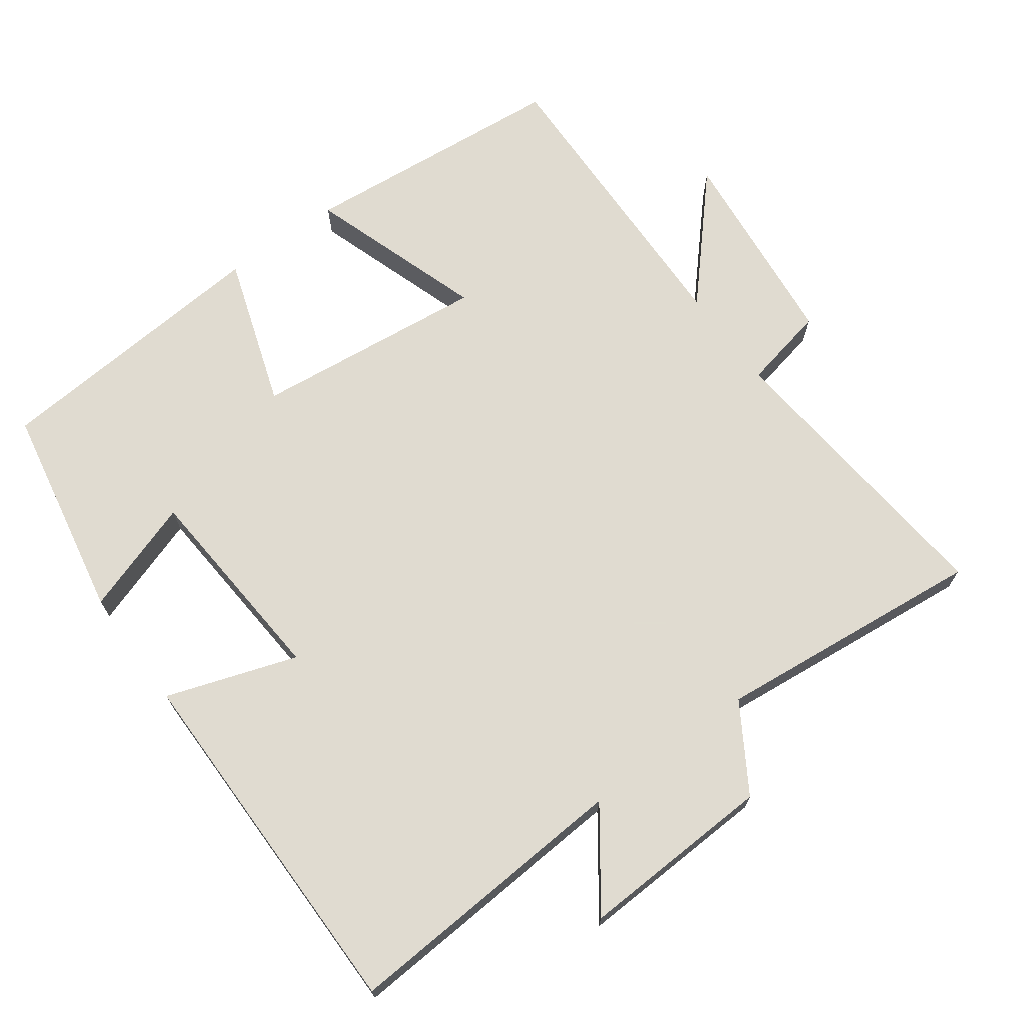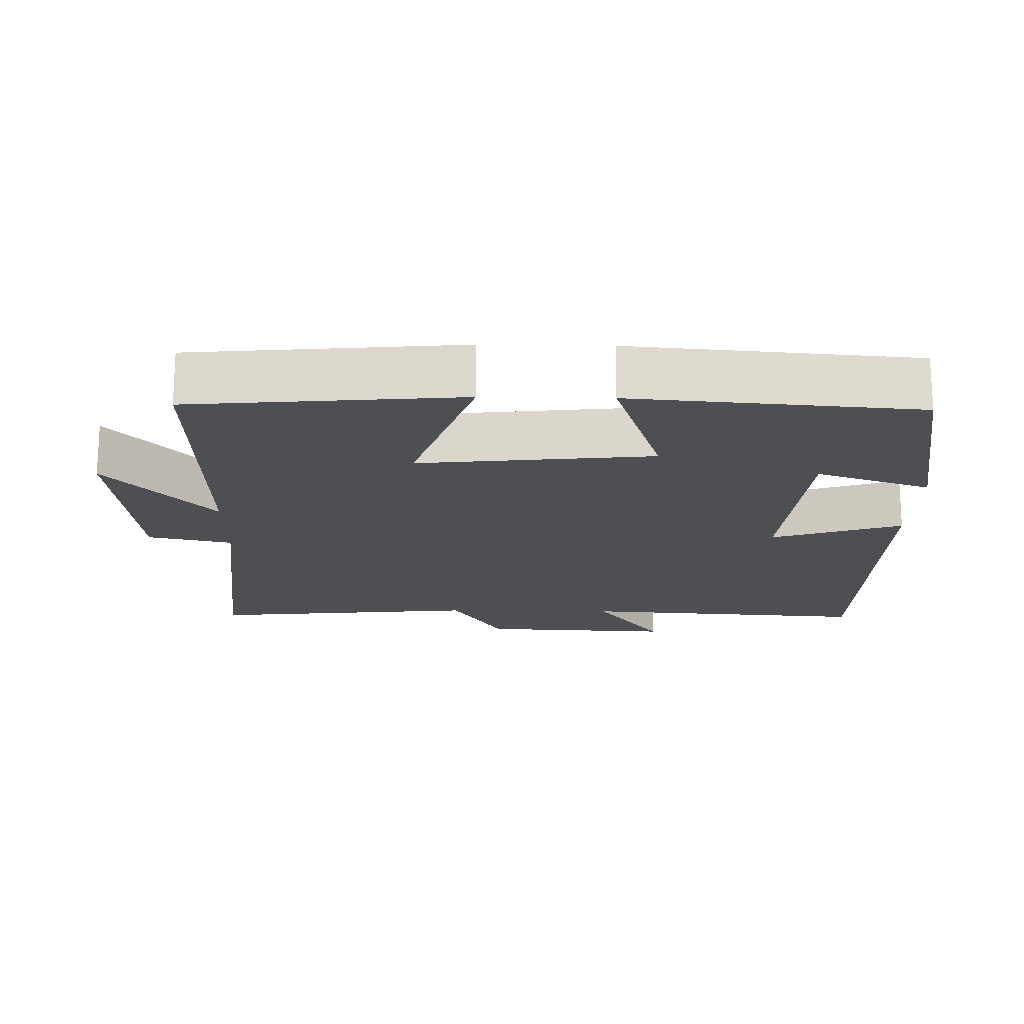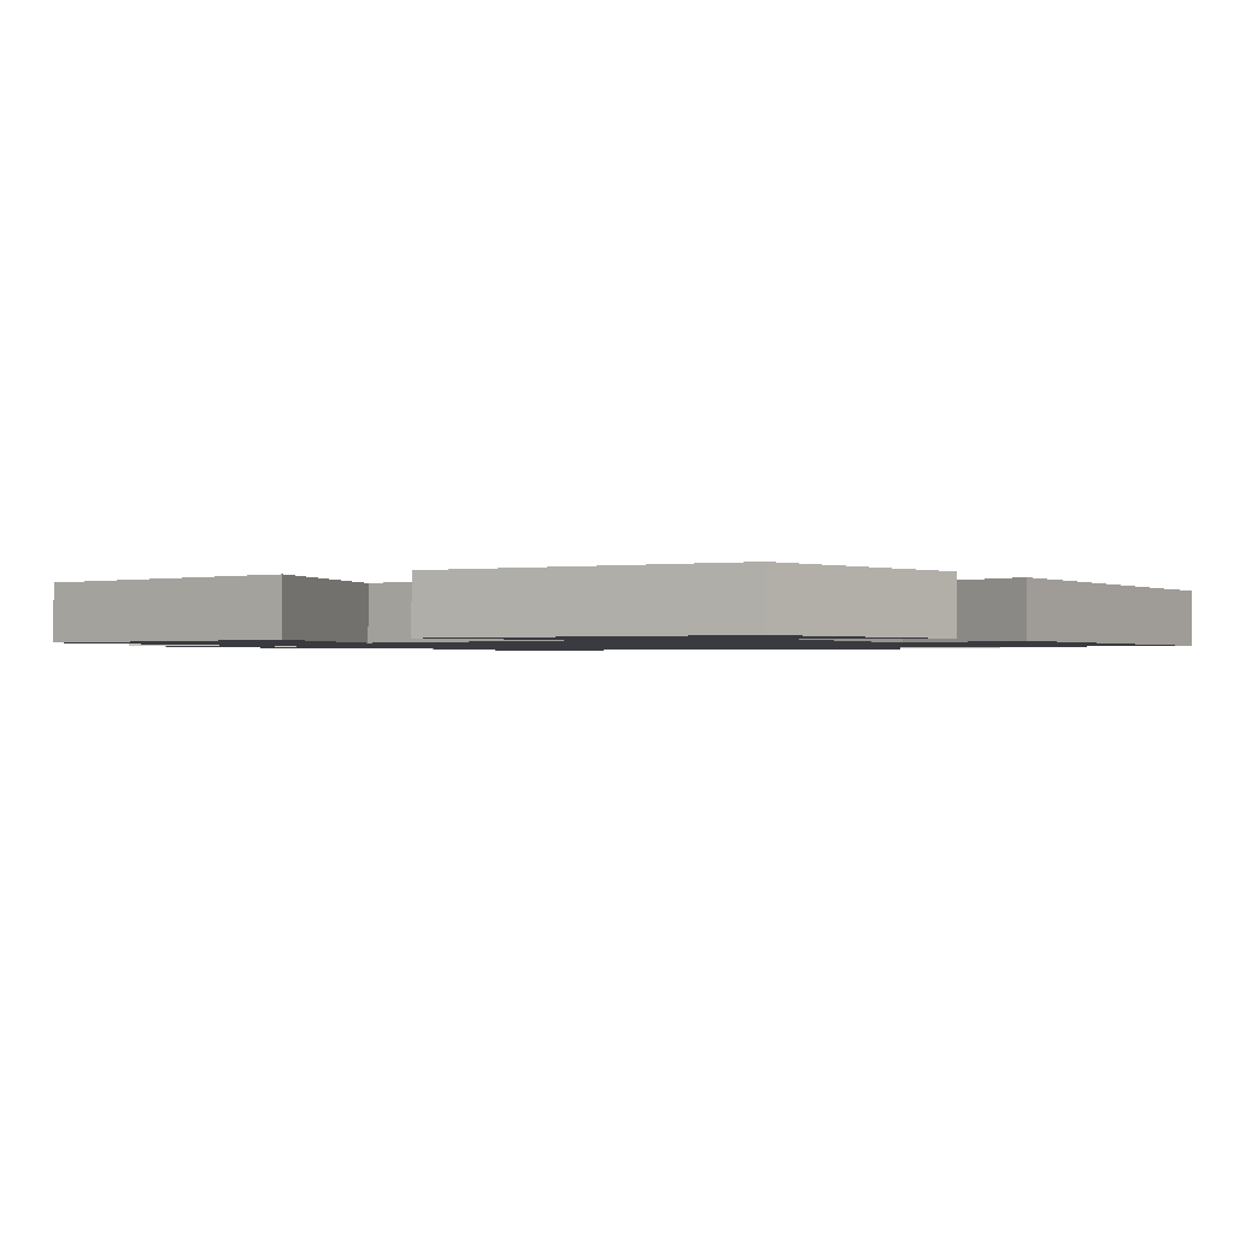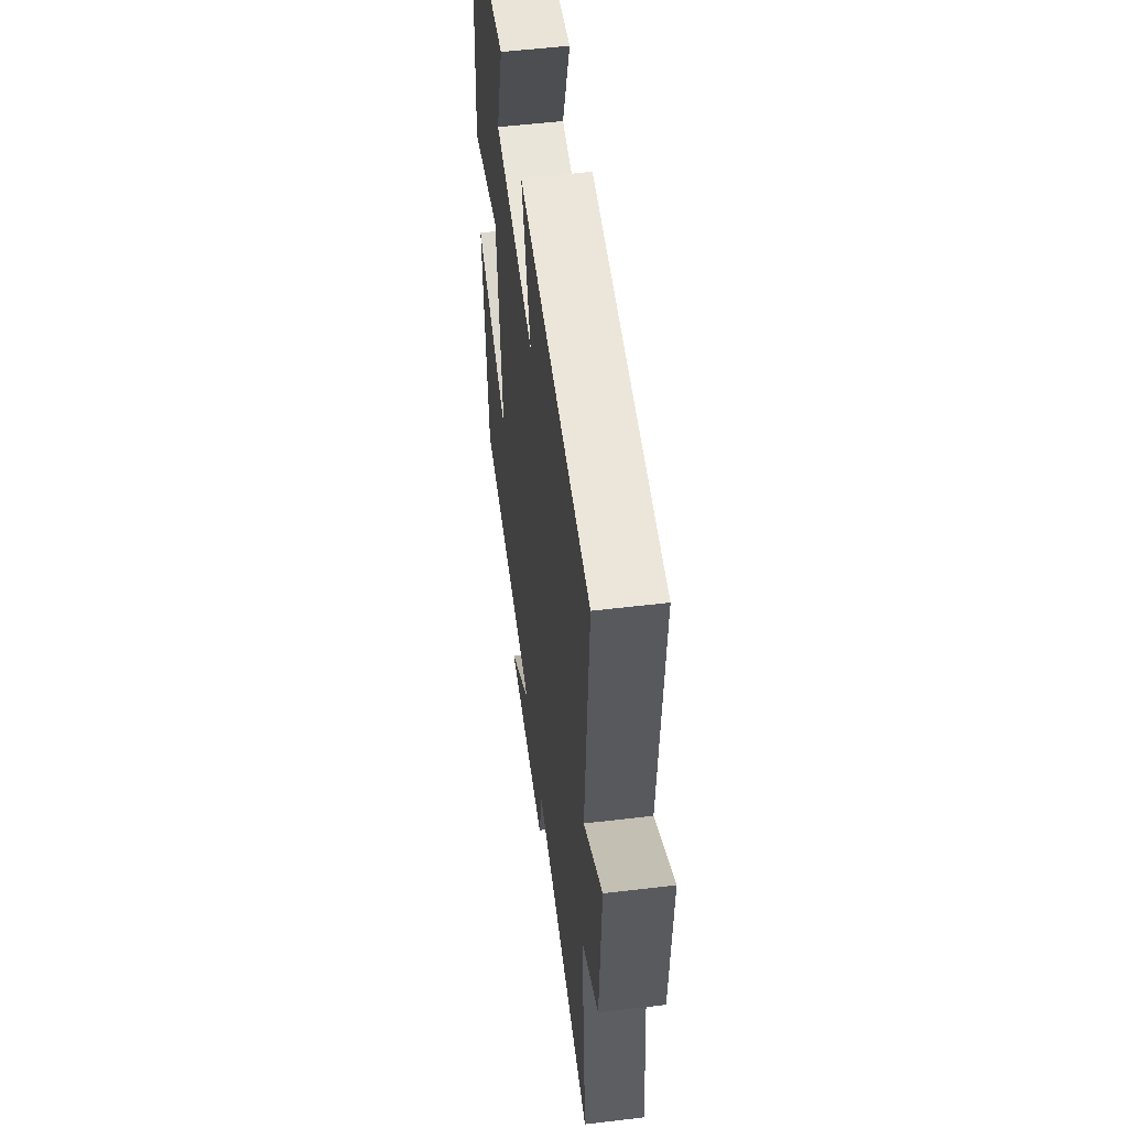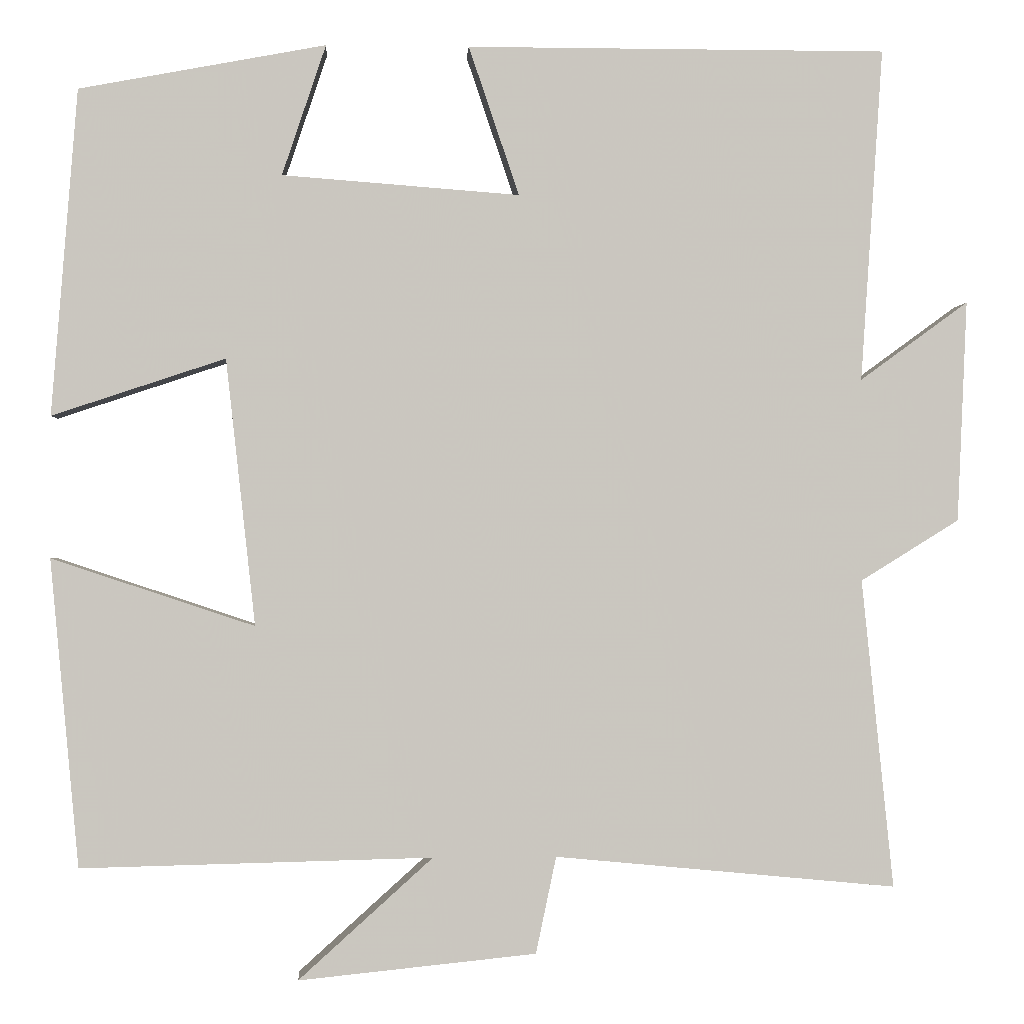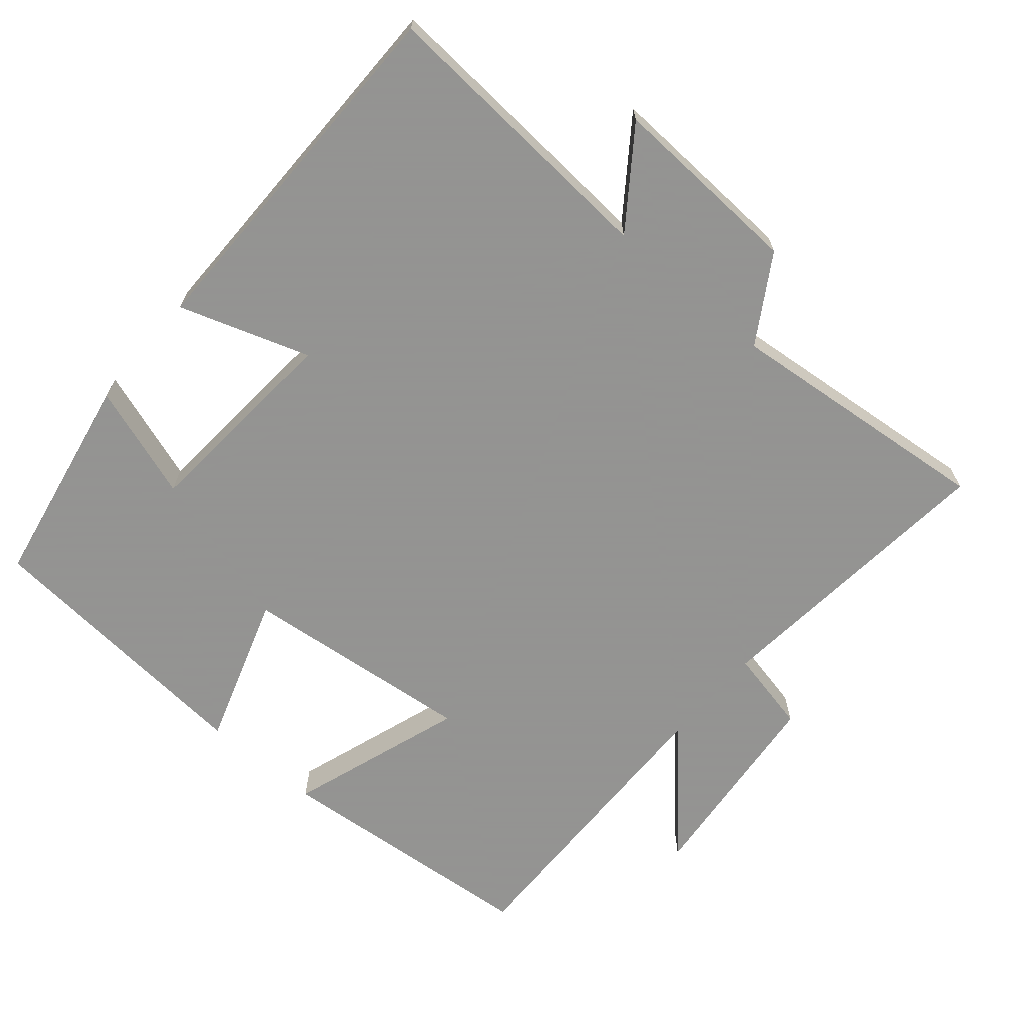
<metadata>
{"format":"obj","ext":"obj","renderer":"f3d","projection":"perspective","resolution":1024,"background":"white","views":[{"elev":69.8,"azim":53.8,"up":"+Y"},{"elev":-18.0,"azim":-91.3,"up":"+Y"},{"elev":-1.4,"azim":-56.9,"up":"+Y"},{"elev":54.4,"azim":82.8,"up":"+Z"},{"elev":-0.8,"azim":-3.3,"up":"+Z"},{"elev":-66.9,"azim":49.4,"up":"+Y"}]}
</metadata>
<code>
v 0.527 0.07 0.5
v 0.5 0.07 0.09
v 0.633 0.07 0.187
v 0.621 0.07 -0.085
v 0.5 0.07 -0.16
v 0.539 0.07 -0.54
v 0.119 0.07 -0.5
v 0.094 0.07 -0.619
v -0.198 0.07 -0.649
v -0.033 0.07 -0.5
v -0.465 0.07 -0.51
v -0.5 0.07 -0.132
v -0.251 0.07 -0.215
v -0.287 0.07 0.113
v -0.5 0.07 0.042
v -0.468 0.07 0.443
v -0.165 0.07 0.5
v -0.219 0.07 0.339
v 0.073 0.07 0.317
v 0.011 0.07 0.5
v 0.527 0 0.5
v 0.5 0 0.09
v 0.633 0 0.187
v 0.621 0 -0.085
v 0.5 0 -0.16
v 0.539 0 -0.54
v 0.119 0 -0.5
v 0.094 0 -0.619
v -0.198 0 -0.649
v -0.033 0 -0.5
v -0.465 0 -0.51
v -0.5 0 -0.132
v -0.251 0 -0.215
v -0.287 0 0.113
v -0.5 0 0.042
v -0.468 0 0.443
v -0.165 0 0.5
v -0.219 0 0.339
v 0.073 0 0.317
v 0.011 0 0.5
f 19 20 1 2
f 18 19 2
f 15 16 17 18
f 14 15 18
f 13 14 18 2
f 10 11 12 13
f 10 13 2
f 7 8 9 10
f 7 10 2 3
f 5 6 7
f 5 7 3
f 3 4 5
f 22 21 40 39
f 22 39 38
f 38 37 36 35
f 38 35 34
f 22 38 34 33
f 33 32 31 30
f 22 33 30
f 30 29 28 27
f 23 22 30 27
f 27 26 25
f 23 27 25
f 25 24 23
f 1 21 22 2
f 2 22 23 3
f 3 23 24 4
f 4 24 25 5
f 5 25 26 6
f 6 26 27 7
f 7 27 28 8
f 8 28 29 9
f 9 29 30 10
f 10 30 31 11
f 11 31 32 12
f 12 32 33 13
f 13 33 34 14
f 14 34 35 15
f 15 35 36 16
f 16 36 37 17
f 17 37 38 18
f 18 38 39 19
f 19 39 40 20
f 20 40 21 1

</code>
